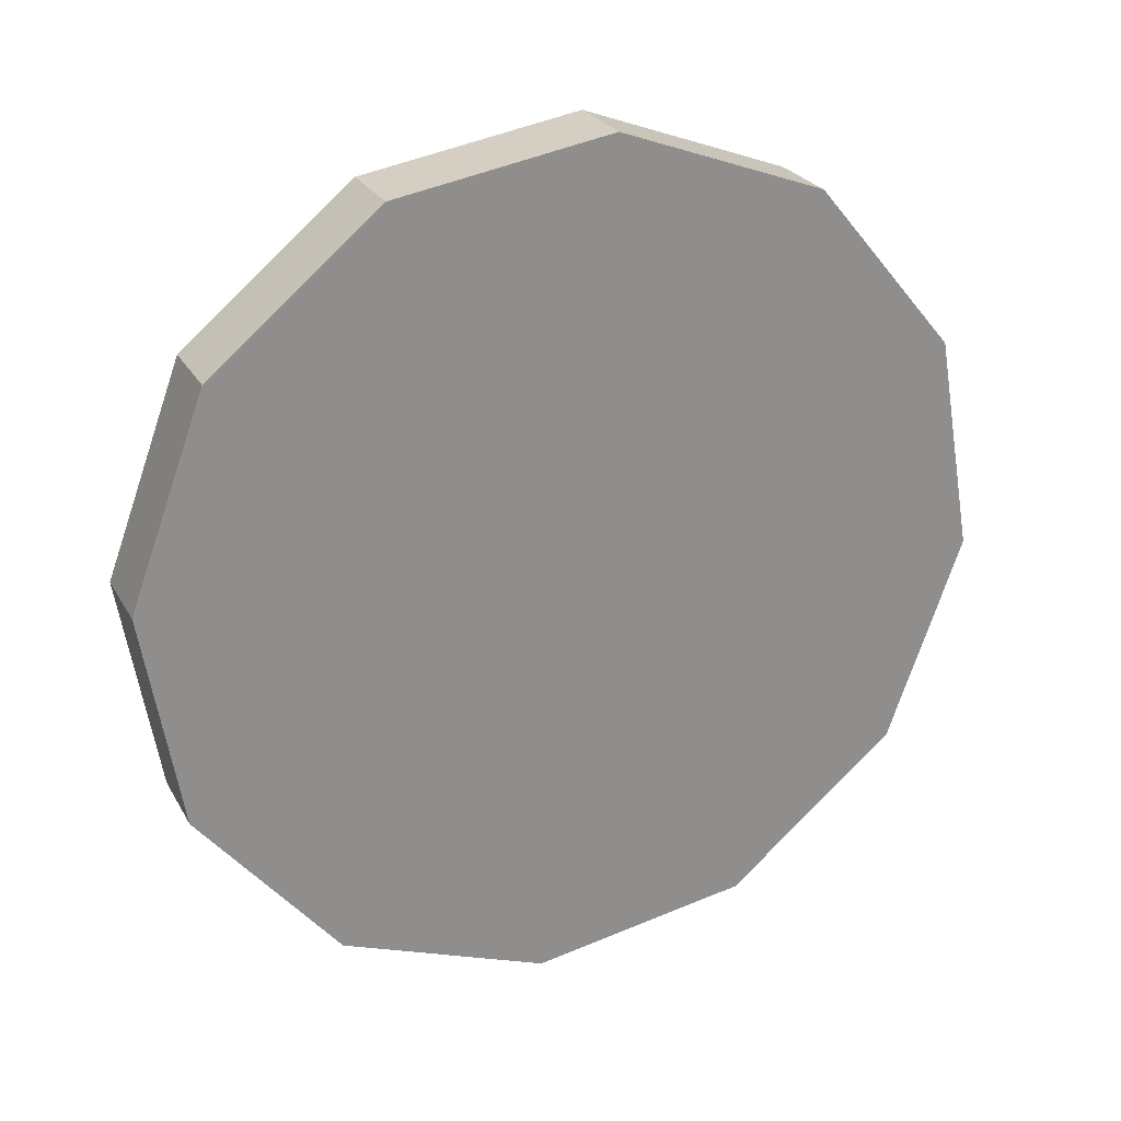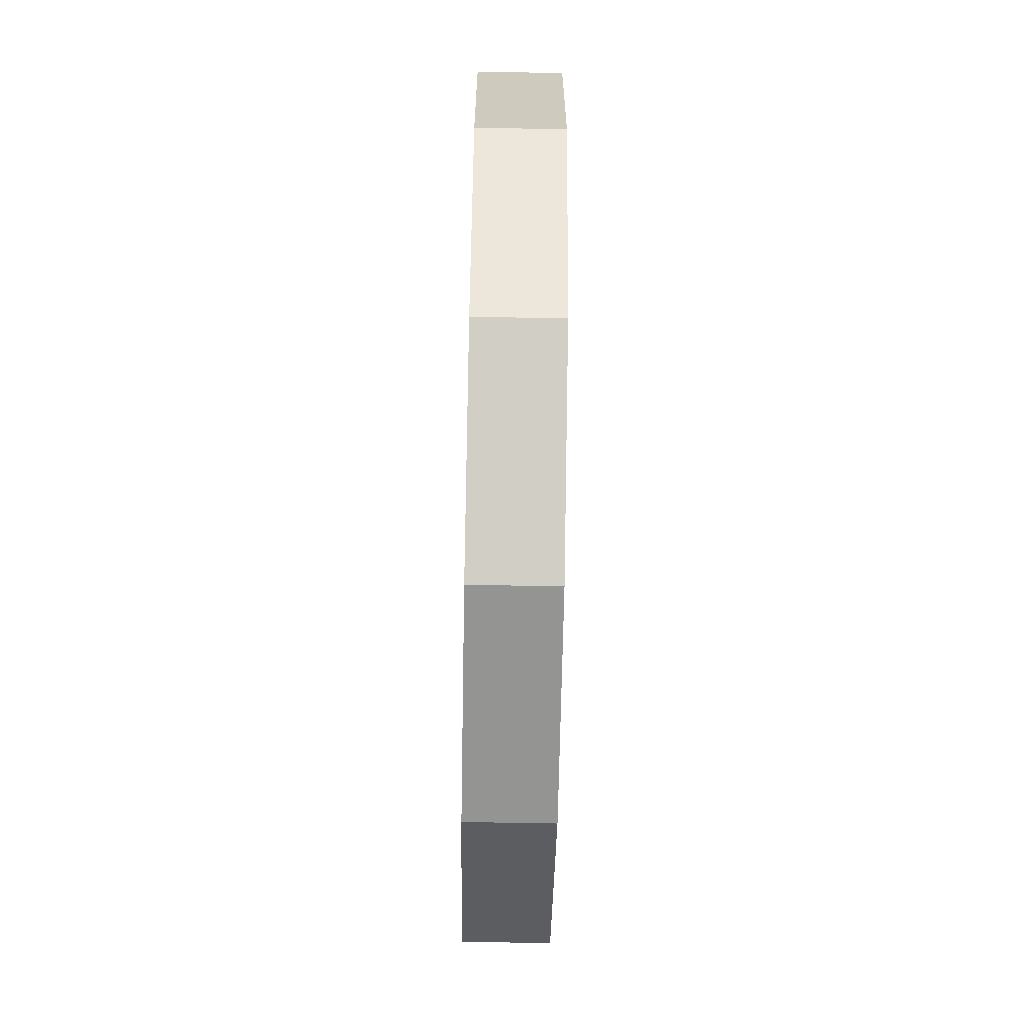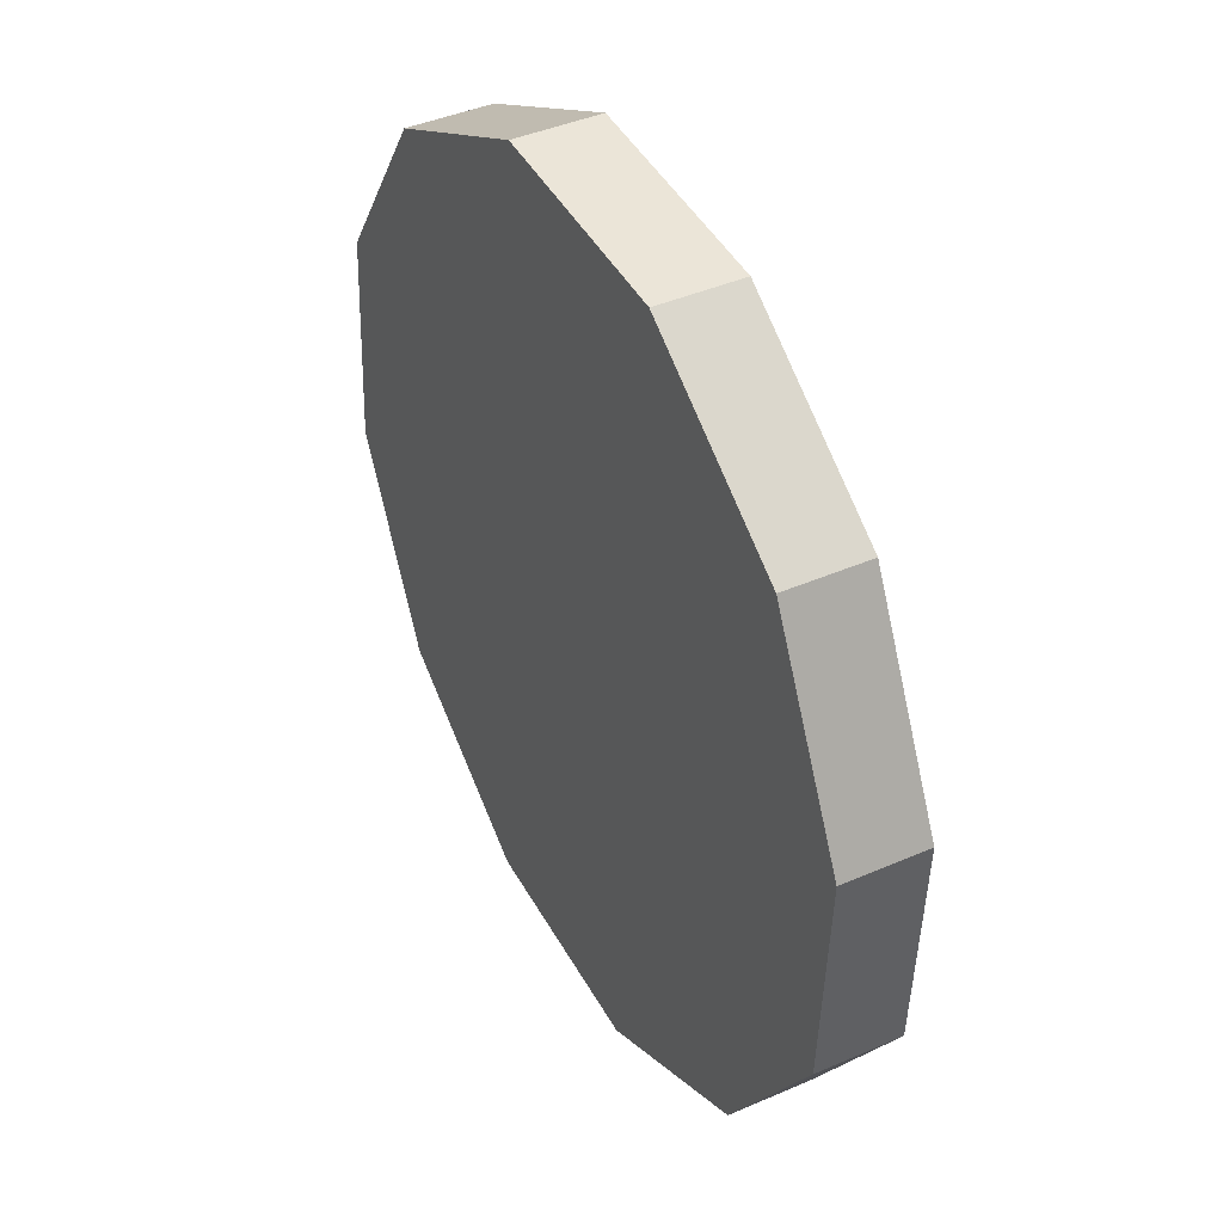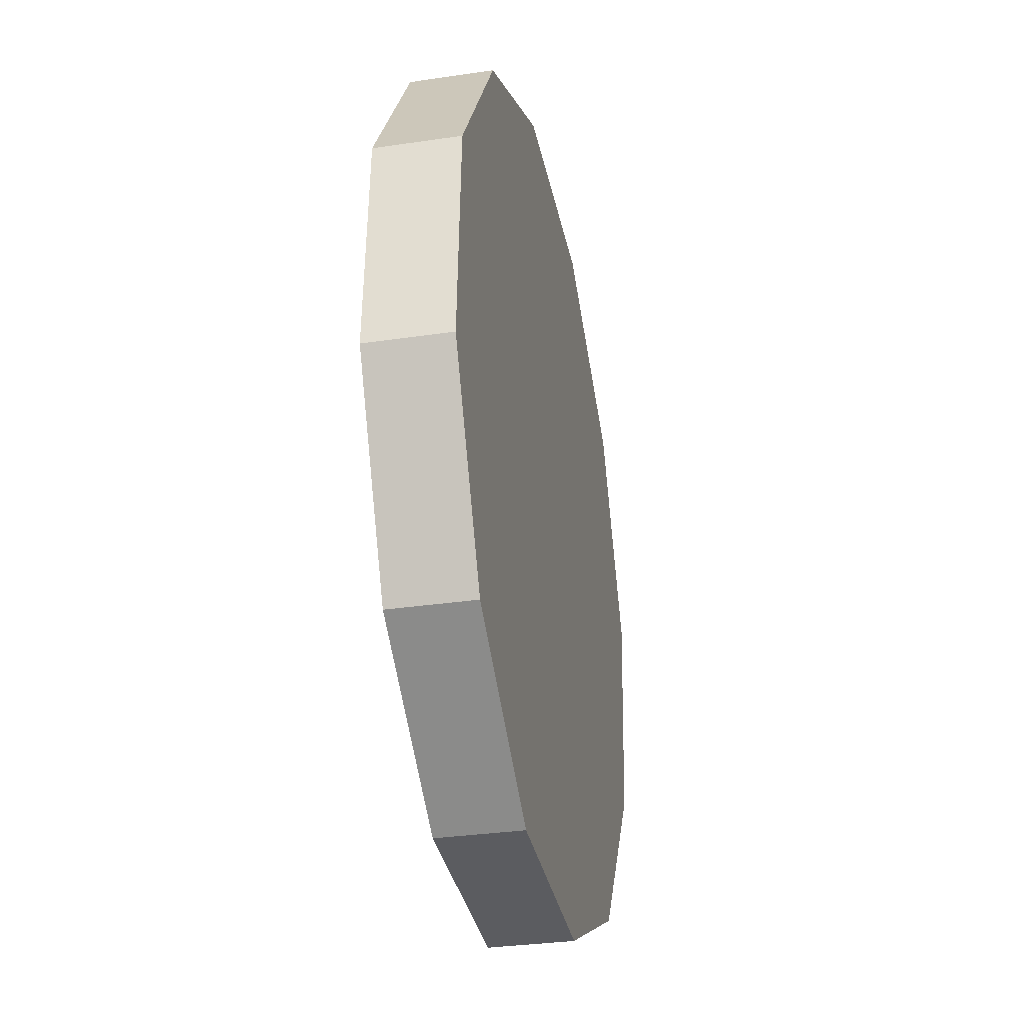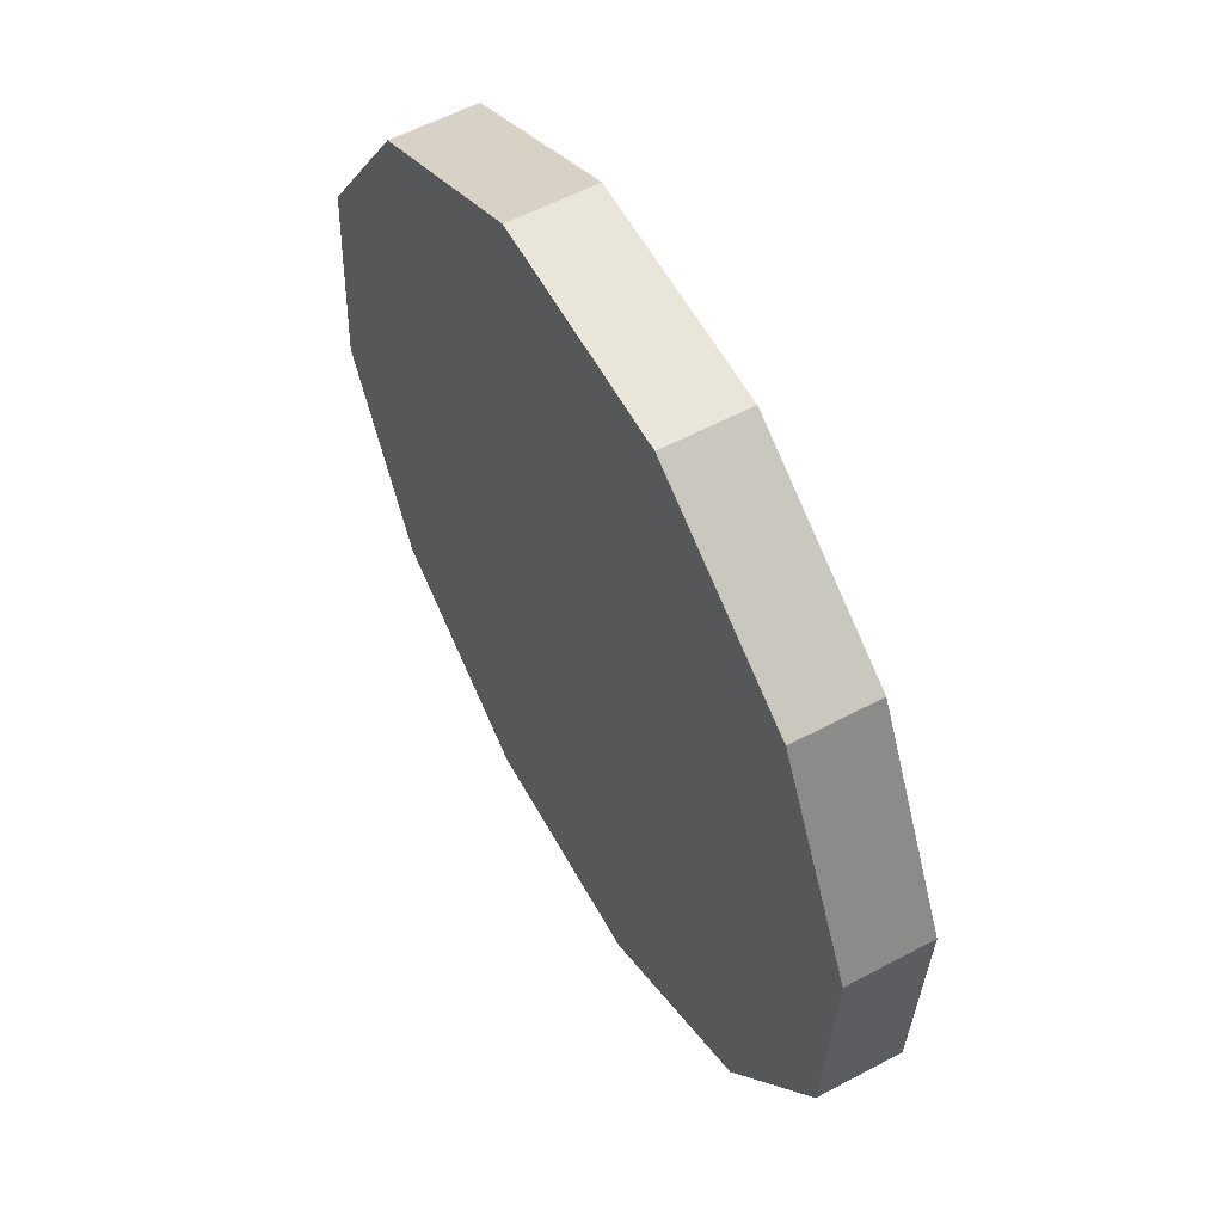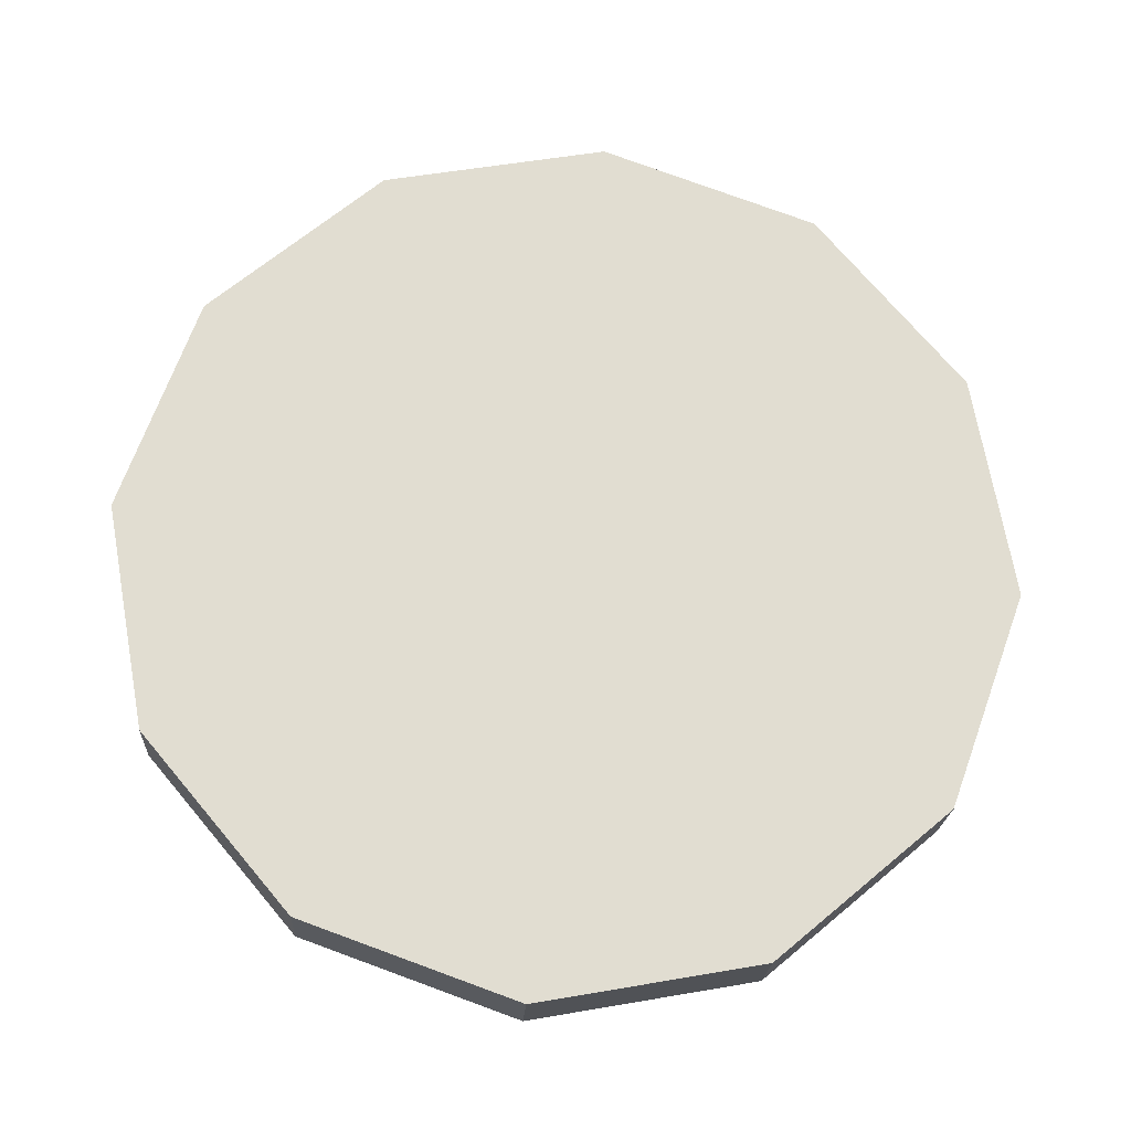
<metadata>
{"format":"obj","ext":"obj","renderer":"f3d","projection":"perspective","resolution":1024,"background":"white","views":[{"elev":-59.8,"azim":-167.9,"up":"+Z"},{"elev":-70.3,"azim":-67.5,"up":"+Y"},{"elev":41.6,"azim":-94.2,"up":"+Y"},{"elev":-32.0,"azim":125.4,"up":"+Y"},{"elev":56.5,"azim":-95.6,"up":"+Y"},{"elev":46.0,"azim":82.6,"up":"+Z"}]}
</metadata>
<code>
v -2.411 -0.02354 -1.191
v -2.428 -0.06055 -1.183
v -2.422 -0.06053 -1.169
v -2.405 -0.02353 -1.177
v -2.428 -0.06055 -1.183
v -2.426 -0.1019 -1.184
v -2.42 -0.1019 -1.17
v -2.422 -0.06053 -1.169
v -2.426 -0.1019 -1.184
v -2.405 -0.1365 -1.193
v -2.399 -0.1365 -1.179
v -2.42 -0.1019 -1.17
v -2.405 -0.1365 -1.193
v -2.371 -0.1551 -1.208
v -2.365 -0.1551 -1.194
v -2.399 -0.1365 -1.179
v -2.371 -0.1551 -1.208
v -2.334 -0.1527 -1.225
v -2.327 -0.1527 -1.211
v -2.365 -0.1551 -1.194
v -2.334 -0.1527 -1.225
v -2.302 -0.1299 -1.239
v -2.296 -0.1299 -1.225
v -2.327 -0.1527 -1.211
v -2.302 -0.1299 -1.239
v -2.285 -0.09293 -1.246
v -2.279 -0.09292 -1.232
v -2.296 -0.1299 -1.225
v -2.285 -0.09293 -1.246
v -2.287 -0.05159 -1.245
v -2.281 -0.05158 -1.231
v -2.279 -0.09292 -1.232
v -2.287 -0.05159 -1.245
v -2.308 -0.01698 -1.236
v -2.302 -0.01697 -1.222
v -2.281 -0.05158 -1.231
v -2.308 -0.01698 -1.236
v -2.342 0.001608 -1.221
v -2.336 0.001619 -1.207
v -2.302 -0.01697 -1.222
v -2.342 0.001608 -1.221
v -2.38 -0.000793 -1.205
v -2.374 -0.000781 -1.191
v -2.336 0.001619 -1.207
v -2.38 -0.000793 -1.205
v -2.411 -0.02354 -1.191
v -2.405 -0.02353 -1.177
v -2.374 -0.000781 -1.191
v -2.405 -0.02353 -1.177
v -2.422 -0.06053 -1.169
v -2.42 -0.1019 -1.17
v -2.399 -0.1365 -1.179
v -2.365 -0.1551 -1.194
v -2.327 -0.1527 -1.211
v -2.296 -0.1299 -1.225
v -2.279 -0.09292 -1.232
v -2.281 -0.05158 -1.231
v -2.302 -0.01697 -1.222
v -2.336 0.001619 -1.207
v -2.374 -0.000781 -1.191
v -2.38 -0.000793 -1.205
v -2.342 0.001608 -1.221
v -2.308 -0.01698 -1.236
v -2.287 -0.05159 -1.245
v -2.285 -0.09293 -1.246
v -2.302 -0.1299 -1.239
v -2.334 -0.1527 -1.225
v -2.371 -0.1551 -1.208
v -2.405 -0.1365 -1.193
v -2.426 -0.1019 -1.184
v -2.428 -0.06055 -1.183
v -2.411 -0.02354 -1.191
f 1 2 3
f 1 3 4
f 5 6 7
f 5 7 8
f 9 10 11
f 9 11 12
f 13 14 15
f 13 15 16
f 17 18 19
f 17 19 20
f 21 22 23
f 21 23 24
f 25 26 27
f 25 27 28
f 29 30 31
f 29 31 32
f 33 34 35
f 33 35 36
f 37 38 39
f 37 39 40
f 41 42 43
f 41 43 44
f 45 46 47
f 45 47 48
f 49 50 51
f 49 51 52
f 49 52 53
f 49 53 54
f 49 54 55
f 49 55 56
f 49 56 57
f 49 57 58
f 49 58 59
f 49 59 60
f 61 62 63
f 61 63 64
f 61 64 65
f 61 65 66
f 61 66 67
f 61 67 68
f 61 68 69
f 61 69 70
f 61 70 71
f 61 71 72

</code>
